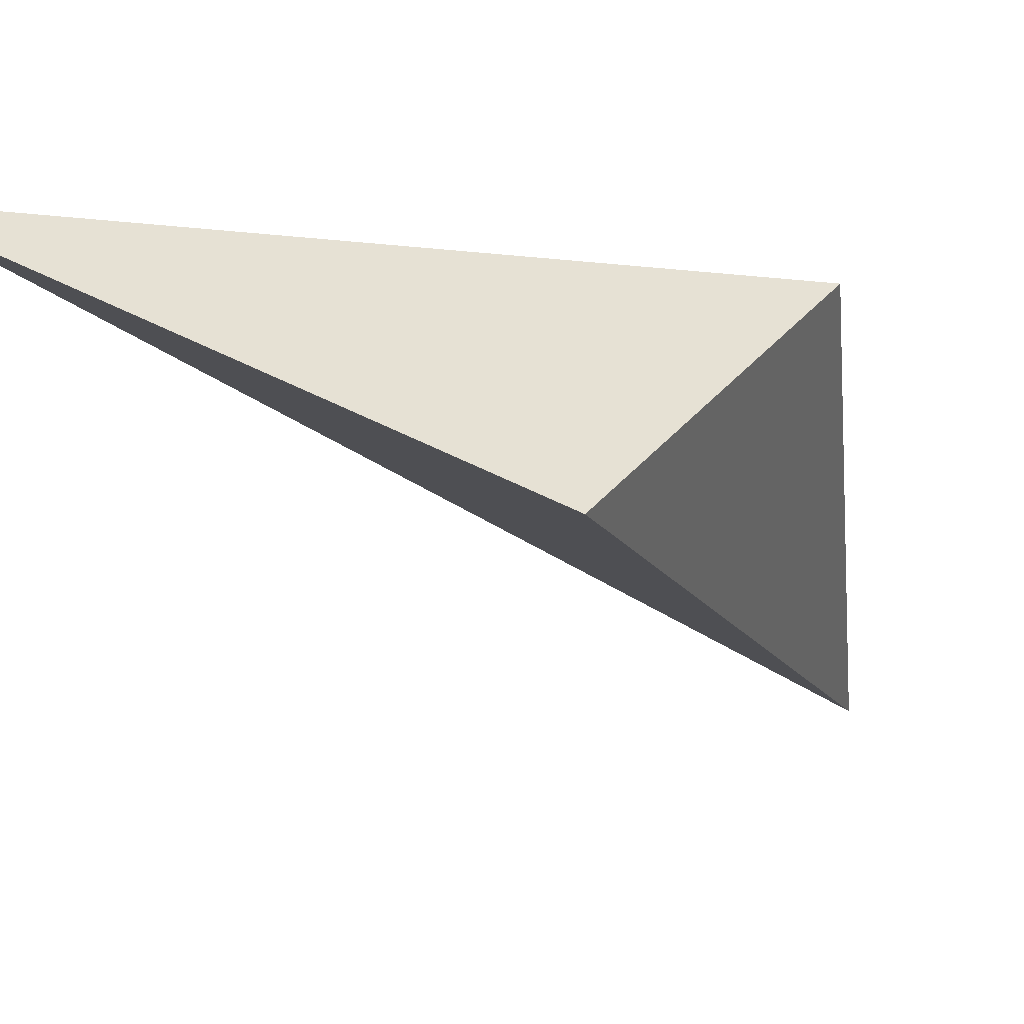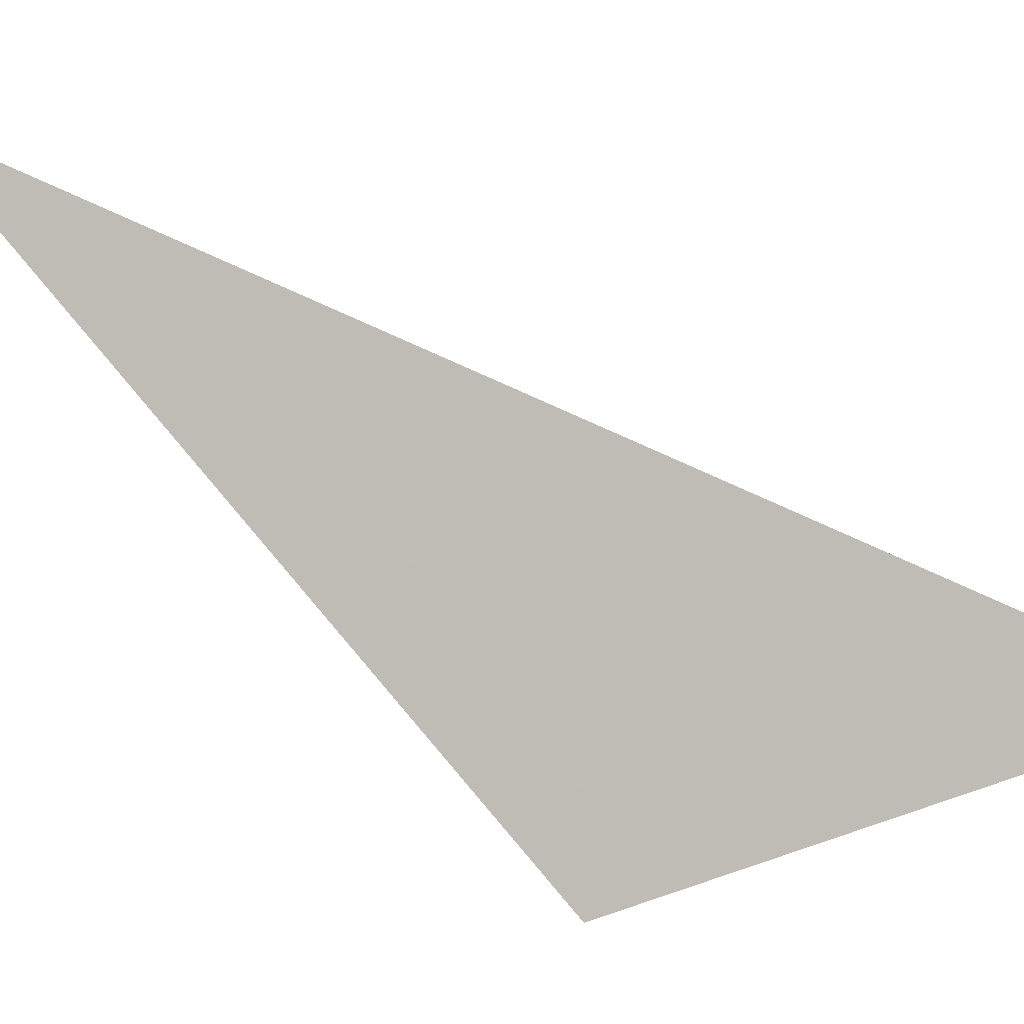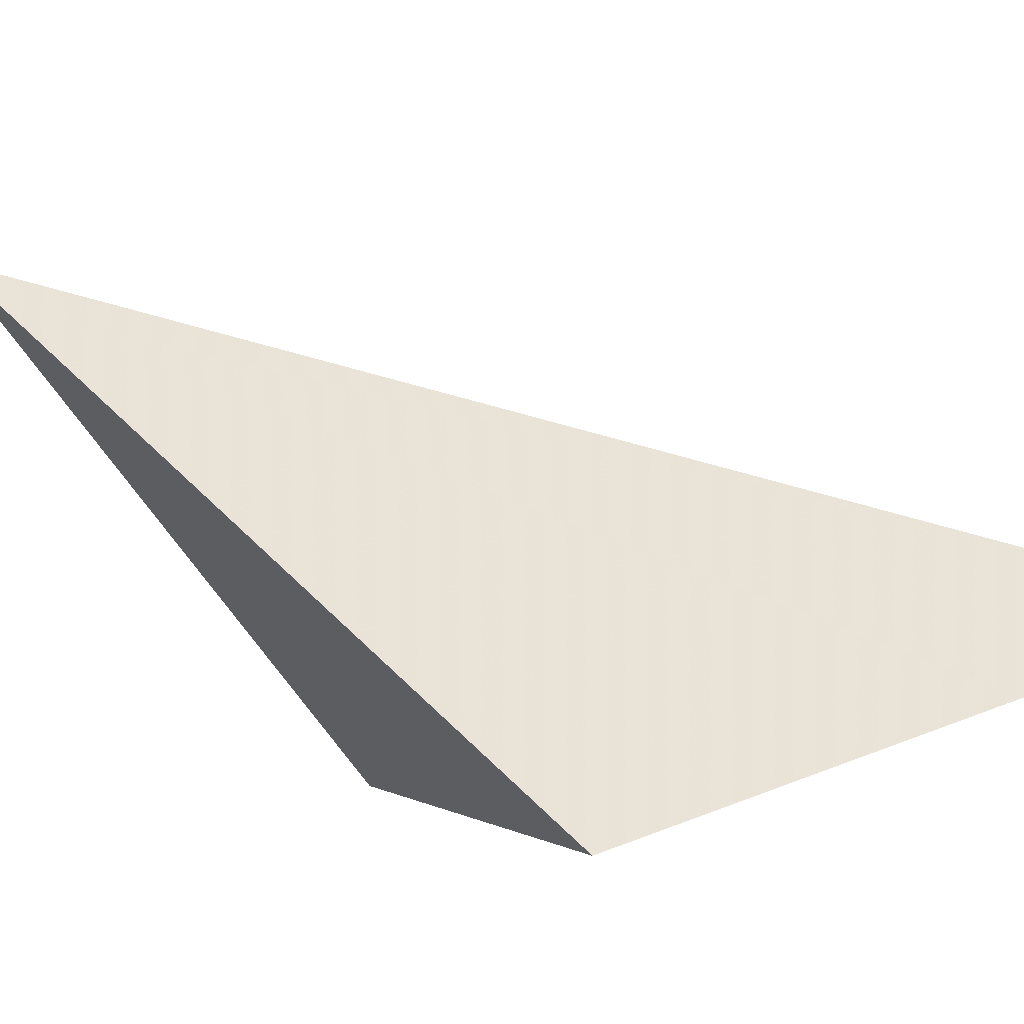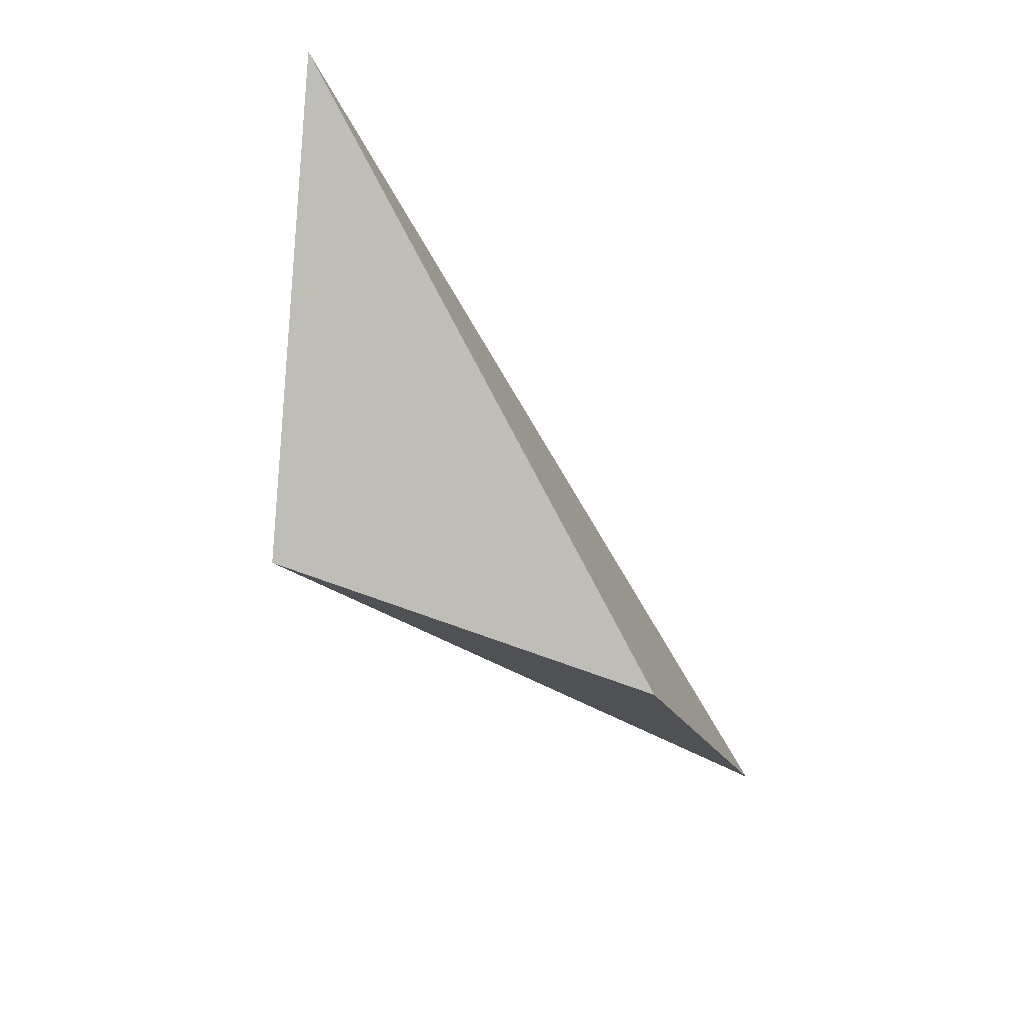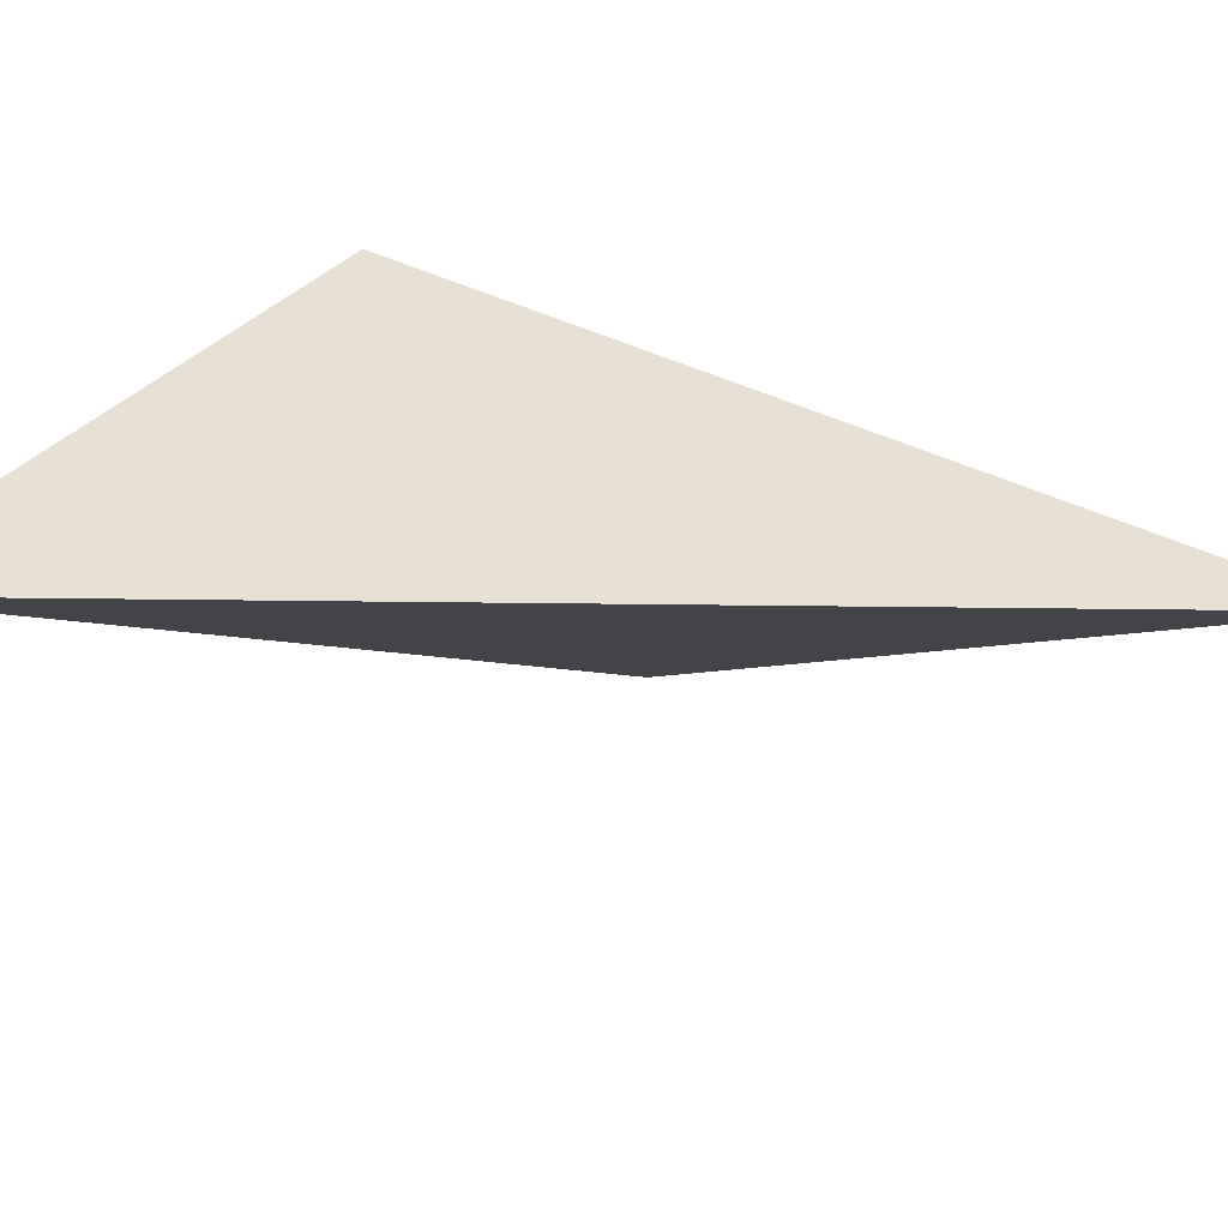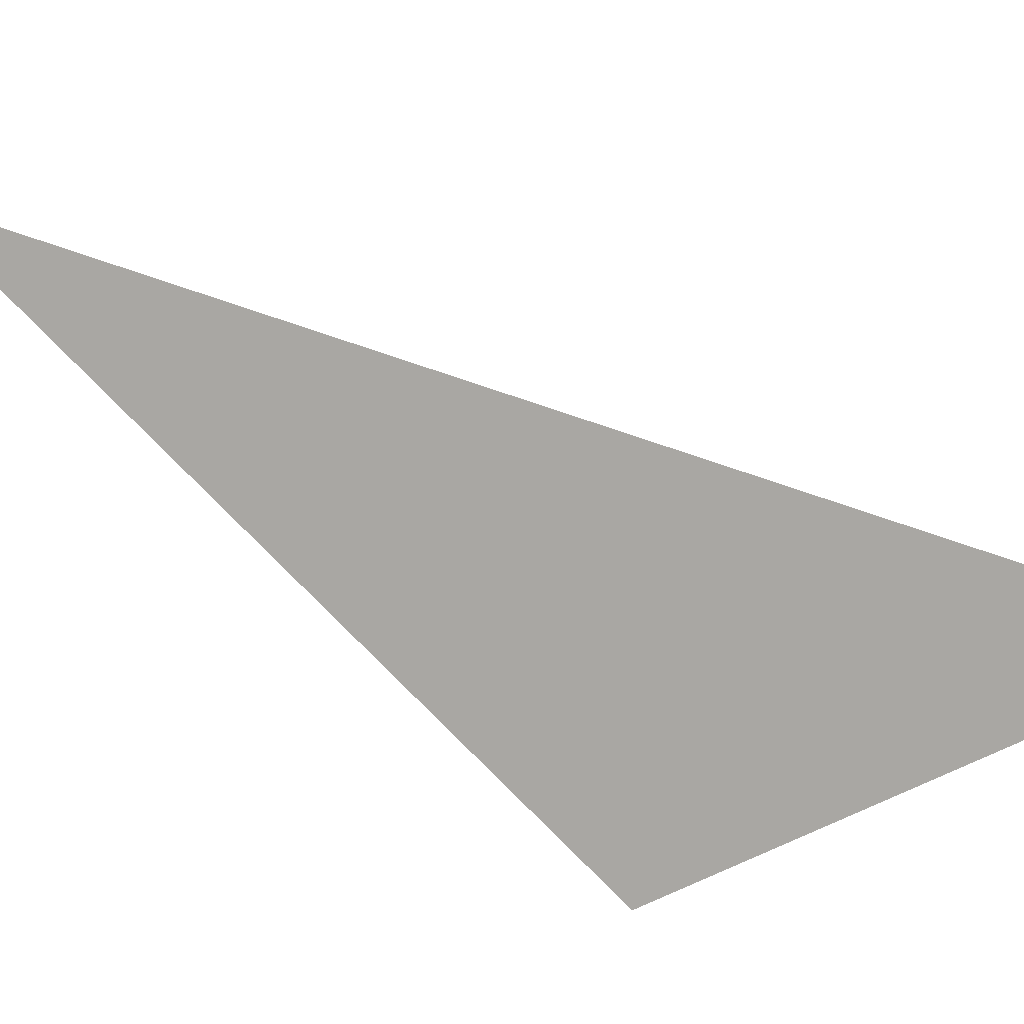
<metadata>
{"format":"obj","ext":"obj","renderer":"f3d","projection":"perspective","resolution":1024,"background":"white","views":[{"elev":-58.6,"azim":-160.3,"up":"+Z"},{"elev":-28.9,"azim":55.0,"up":"+Z"},{"elev":-71.3,"azim":55.3,"up":"+Z"},{"elev":56.5,"azim":-101.7,"up":"+Y"},{"elev":49.8,"azim":44.2,"up":"+Z"},{"elev":-25.1,"azim":68.9,"up":"+Z"}]}
</metadata>
<code>
v -0.2015 1.805 -0.347
v -0.2539 1.278 0.1326
v 0.1408 2.087 -0.239
v -0.3658 1.733 -0.02787
f 2 1 3
f 3 1 4
f 4 1 2
f 4 2 3

</code>
